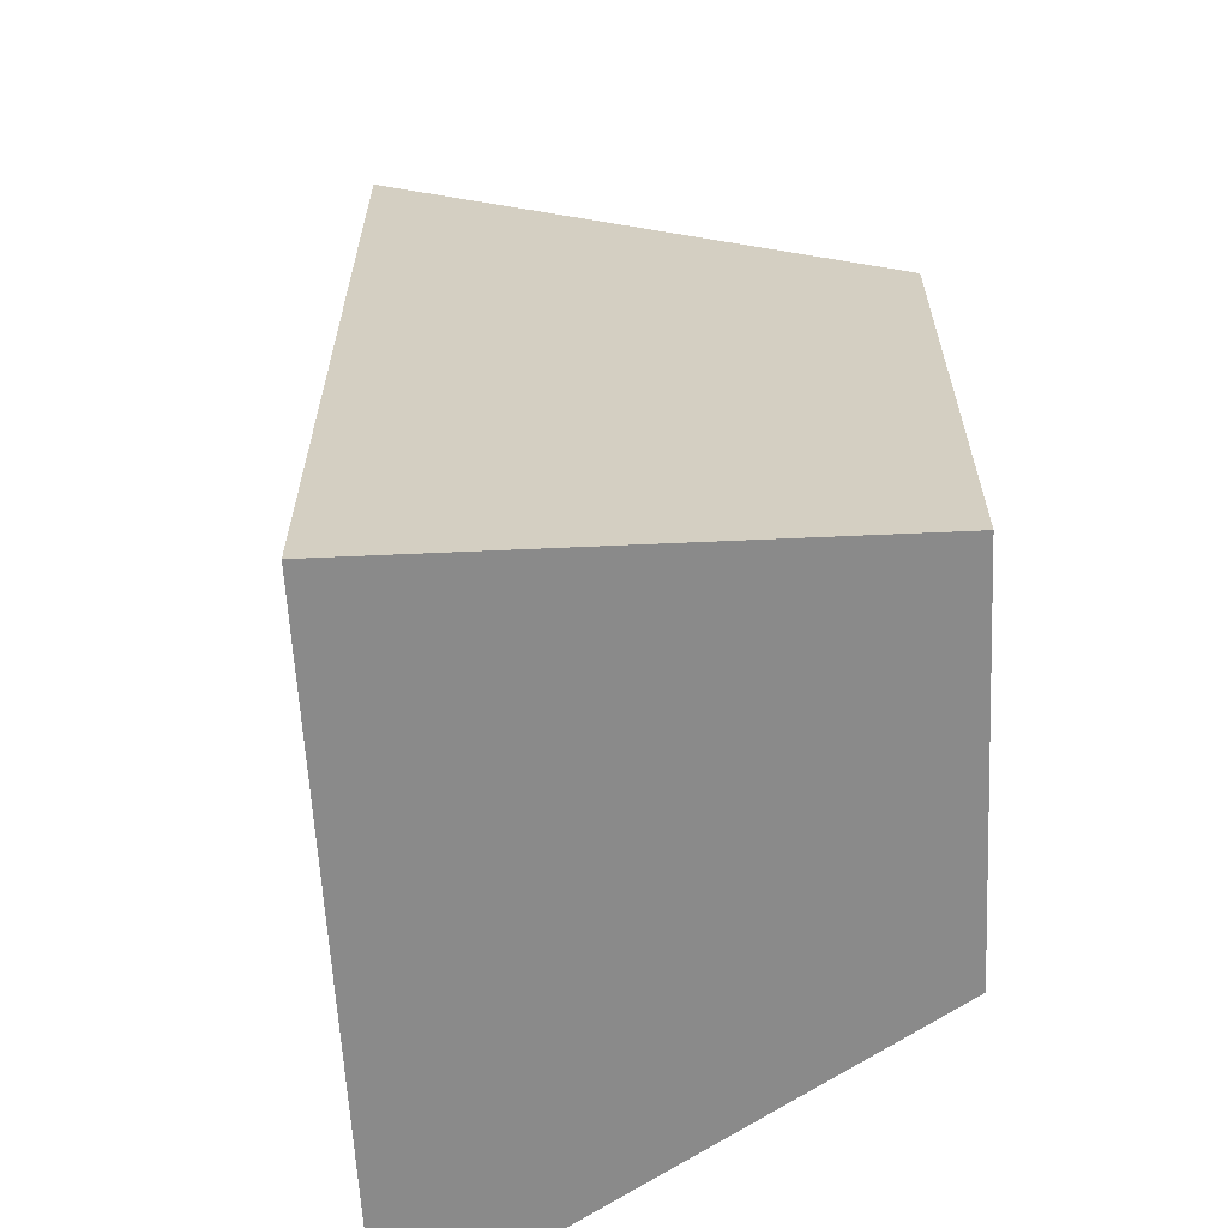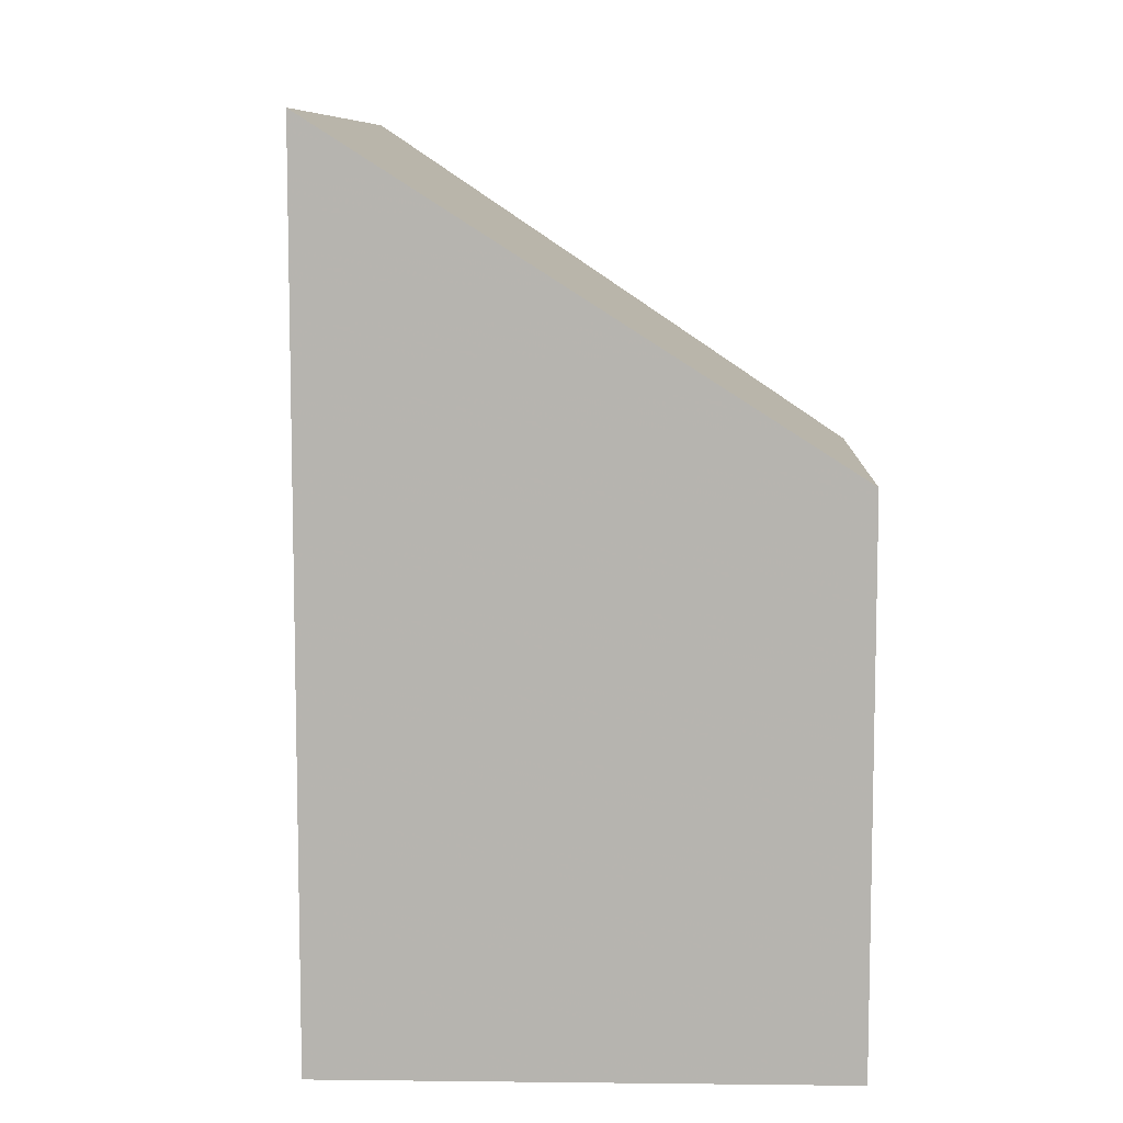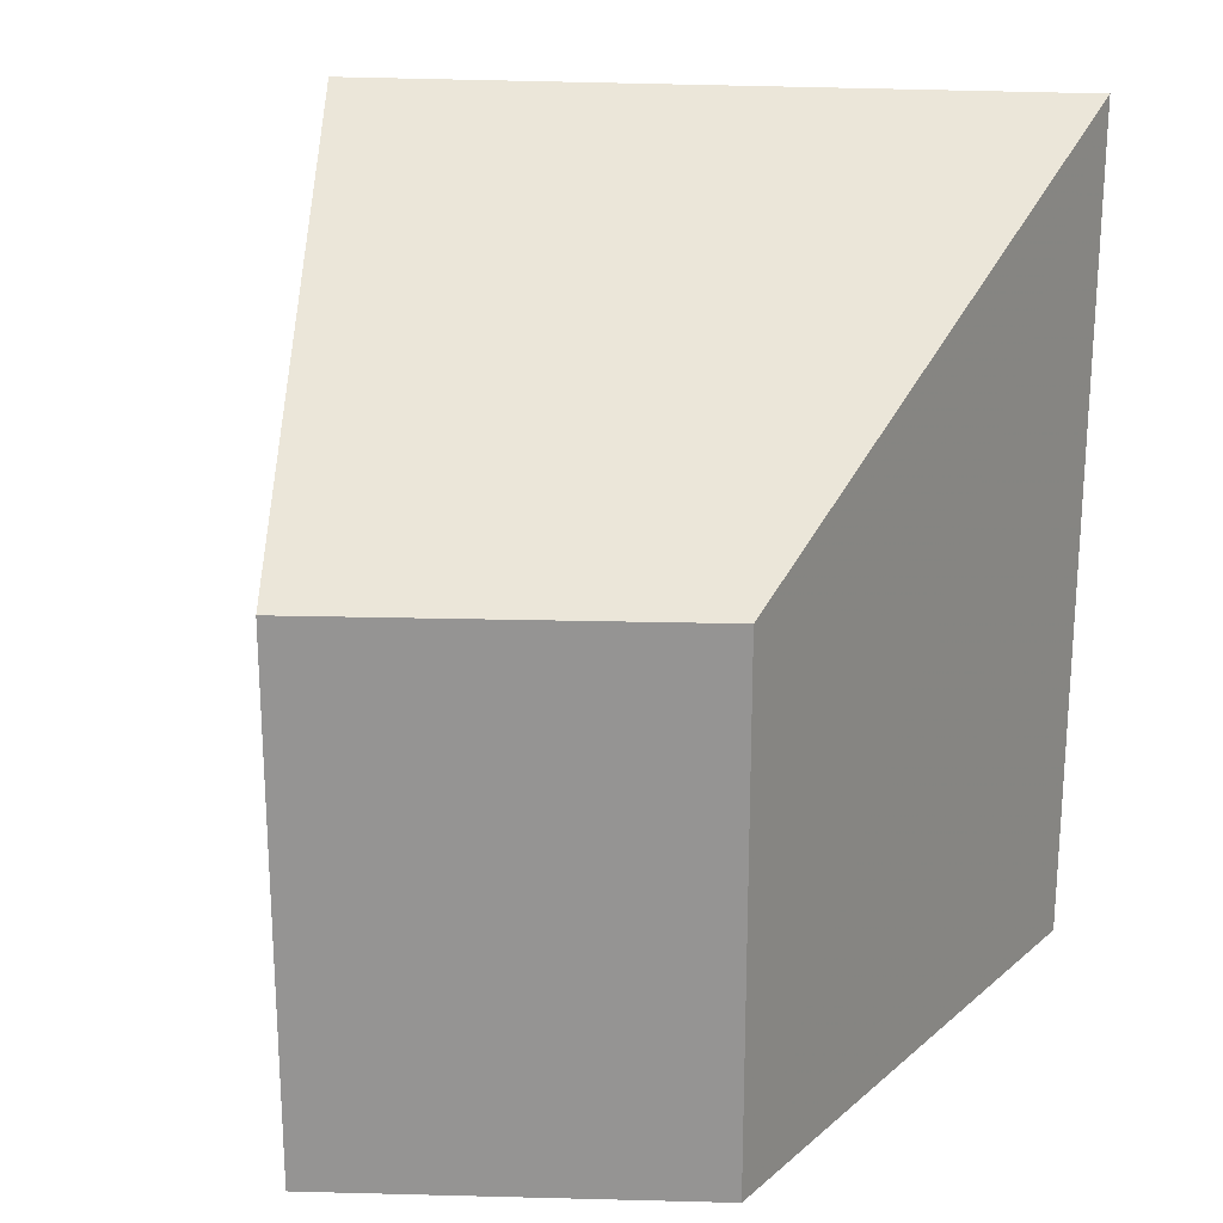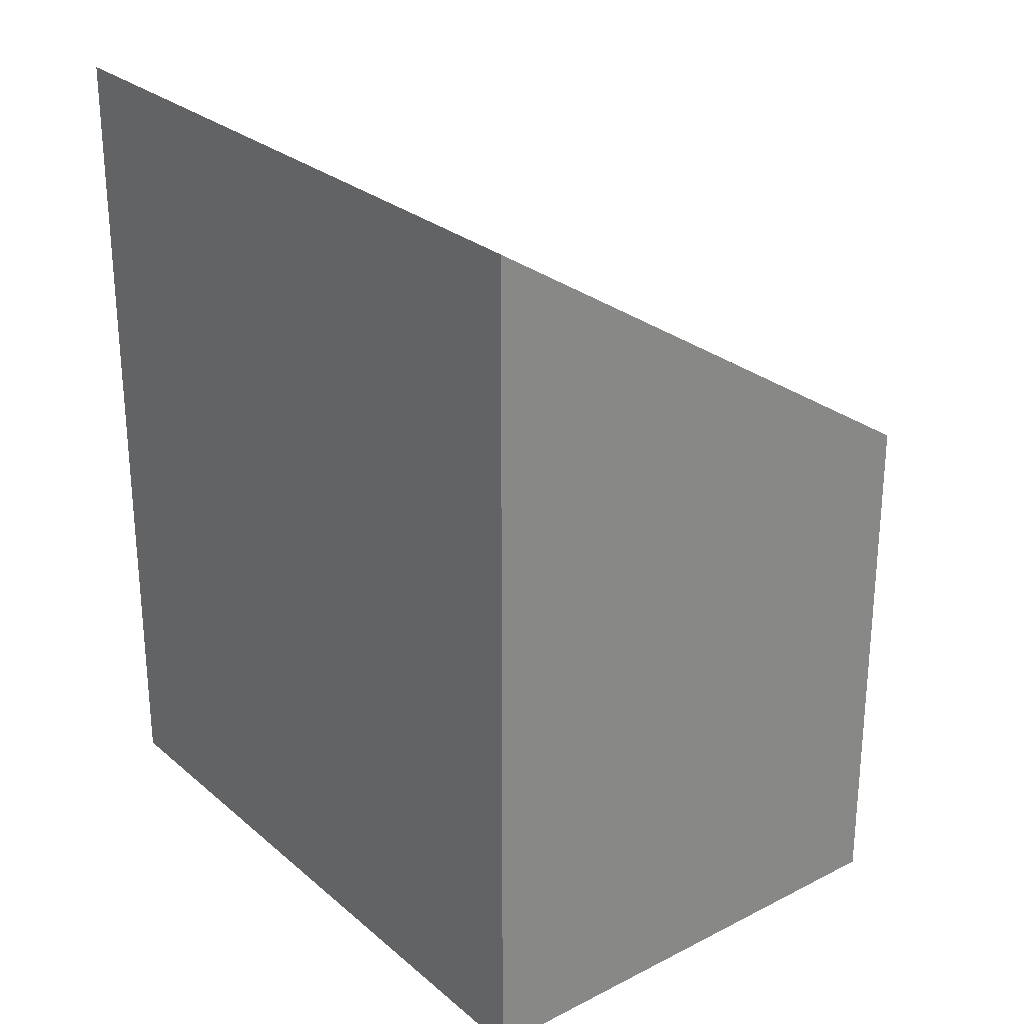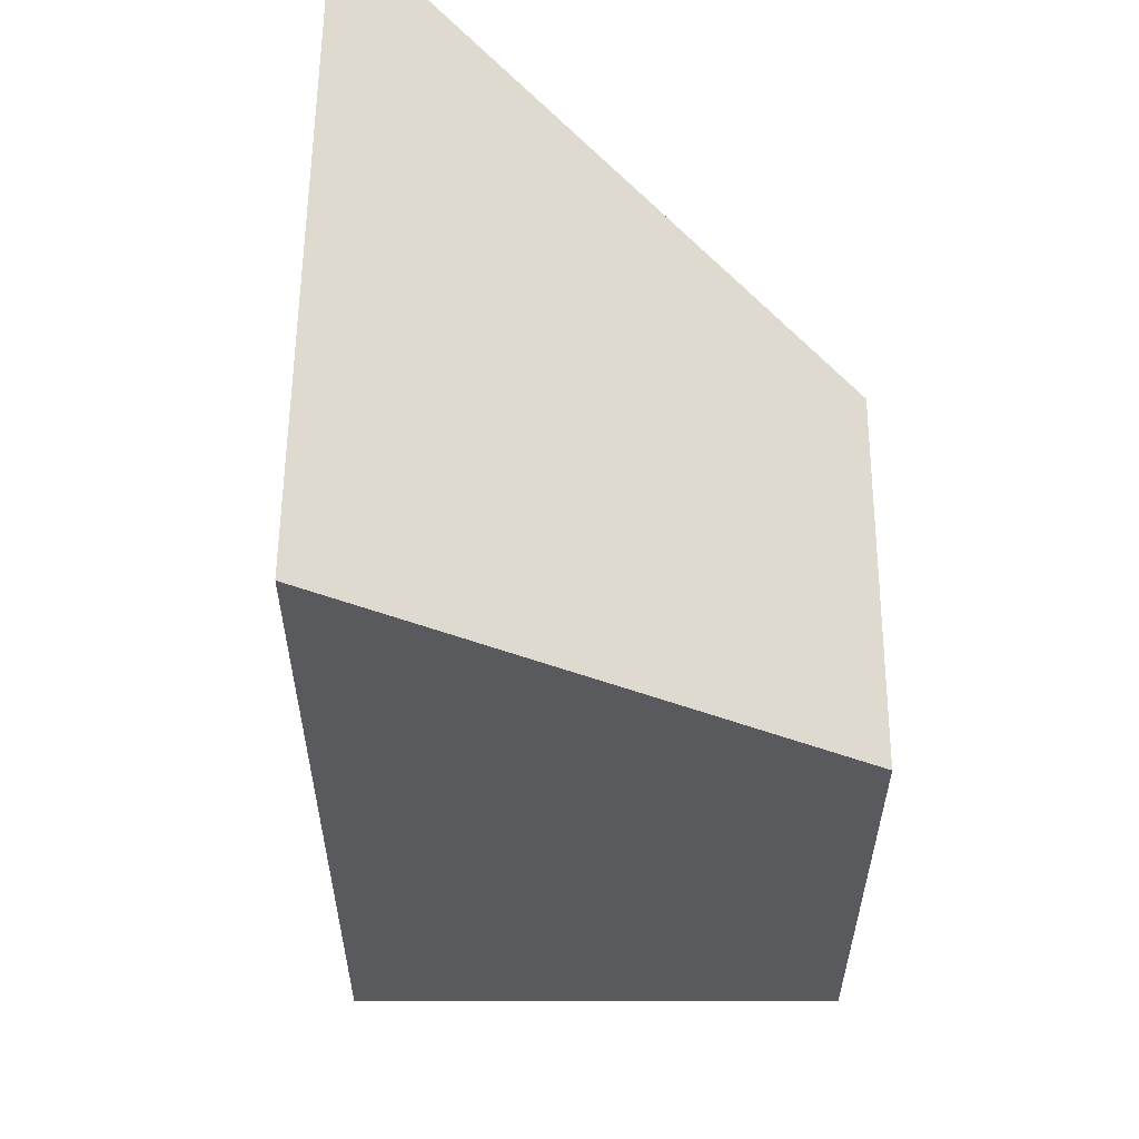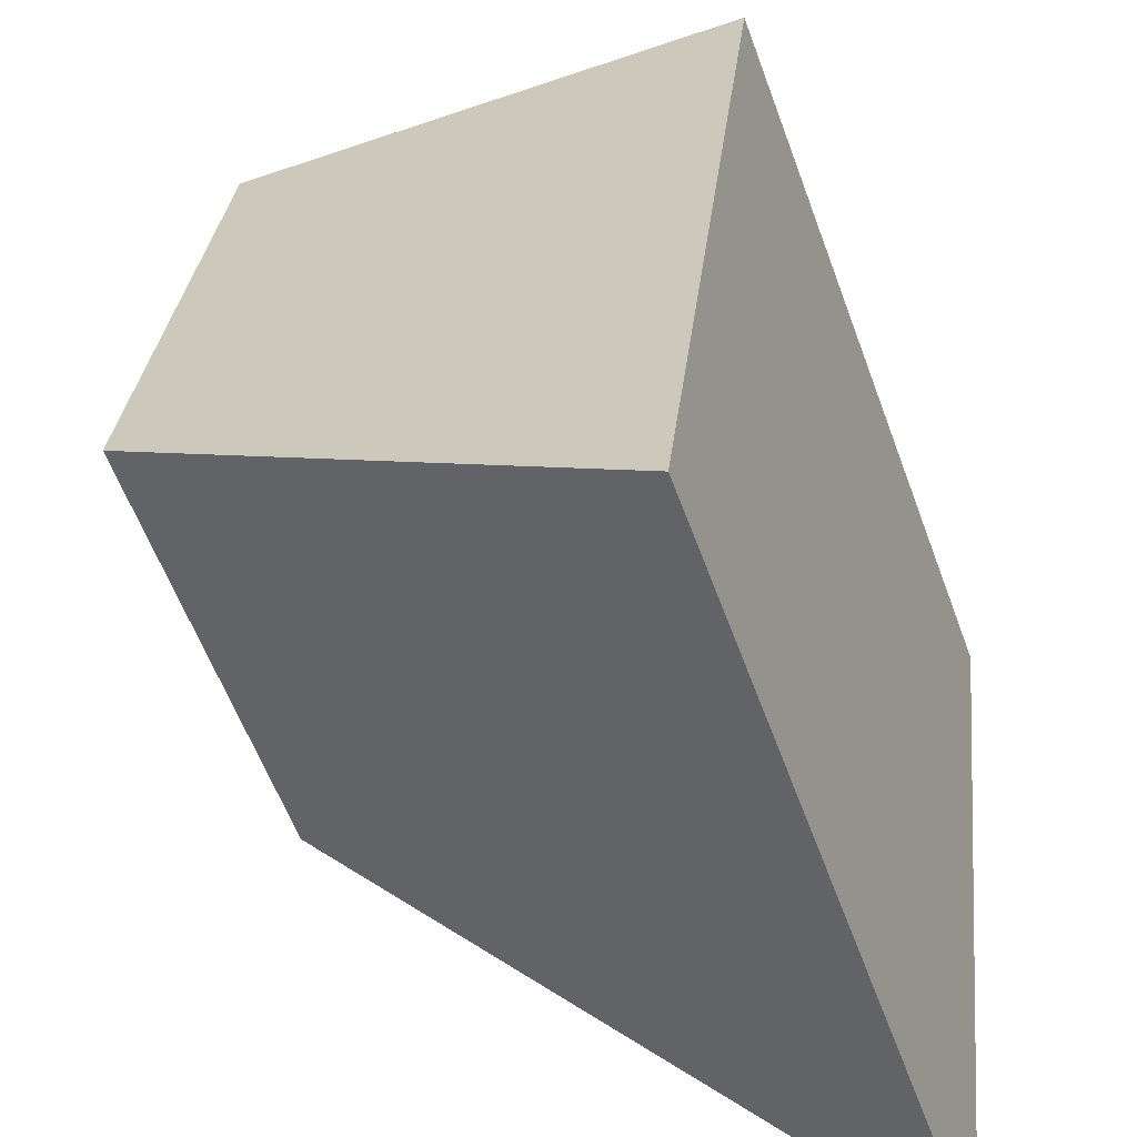
<metadata>
{"format":"obj","ext":"obj","renderer":"f3d","projection":"perspective","resolution":1024,"background":"white","views":[{"elev":-63.5,"azim":23.8,"up":"+Y"},{"elev":8.9,"azim":23.0,"up":"+Y"},{"elev":22.4,"azim":113.8,"up":"+Y"},{"elev":27.6,"azim":-17.2,"up":"+Y"},{"elev":59.0,"azim":21.3,"up":"+Y"},{"elev":30.4,"azim":-173.8,"up":"+Z"}]}
</metadata>
<code>
v 4.247 -0.02128 0.06239
v 4.21 -0.02228 -0.03674
v 4.21 -0.1498 -0.03674
v 4.247 -0.1498 0.06239
v 4.21 -0.02228 -0.03674
v 4.297 -0.06947 -0.0197
v 4.297 -0.1498 -0.0197
v 4.21 -0.1498 -0.03674
v 4.21 -0.1498 -0.03674
v 4.297 -0.1498 -0.0197
v 4.318 -0.1498 0.035
v 4.247 -0.1498 0.06239
v 4.318 -0.06947 0.035
v 4.247 -0.02128 0.06239
v 4.247 -0.1498 0.06239
v 4.318 -0.1498 0.035
v 4.318 -0.06947 0.035
v 4.297 -0.06947 -0.0197
v 4.21 -0.02228 -0.03674
v 4.247 -0.02128 0.06239
v 4.297 -0.06947 -0.0197
v 4.318 -0.06947 0.035
v 4.318 -0.1498 0.035
v 4.297 -0.1498 -0.0197
f 1 2 3
f 1 3 4
f 5 6 7
f 5 7 8
f 9 10 11
f 9 11 12
f 13 14 15
f 13 15 16
f 17 18 19
f 17 19 20
f 21 22 23
f 21 23 24

</code>
